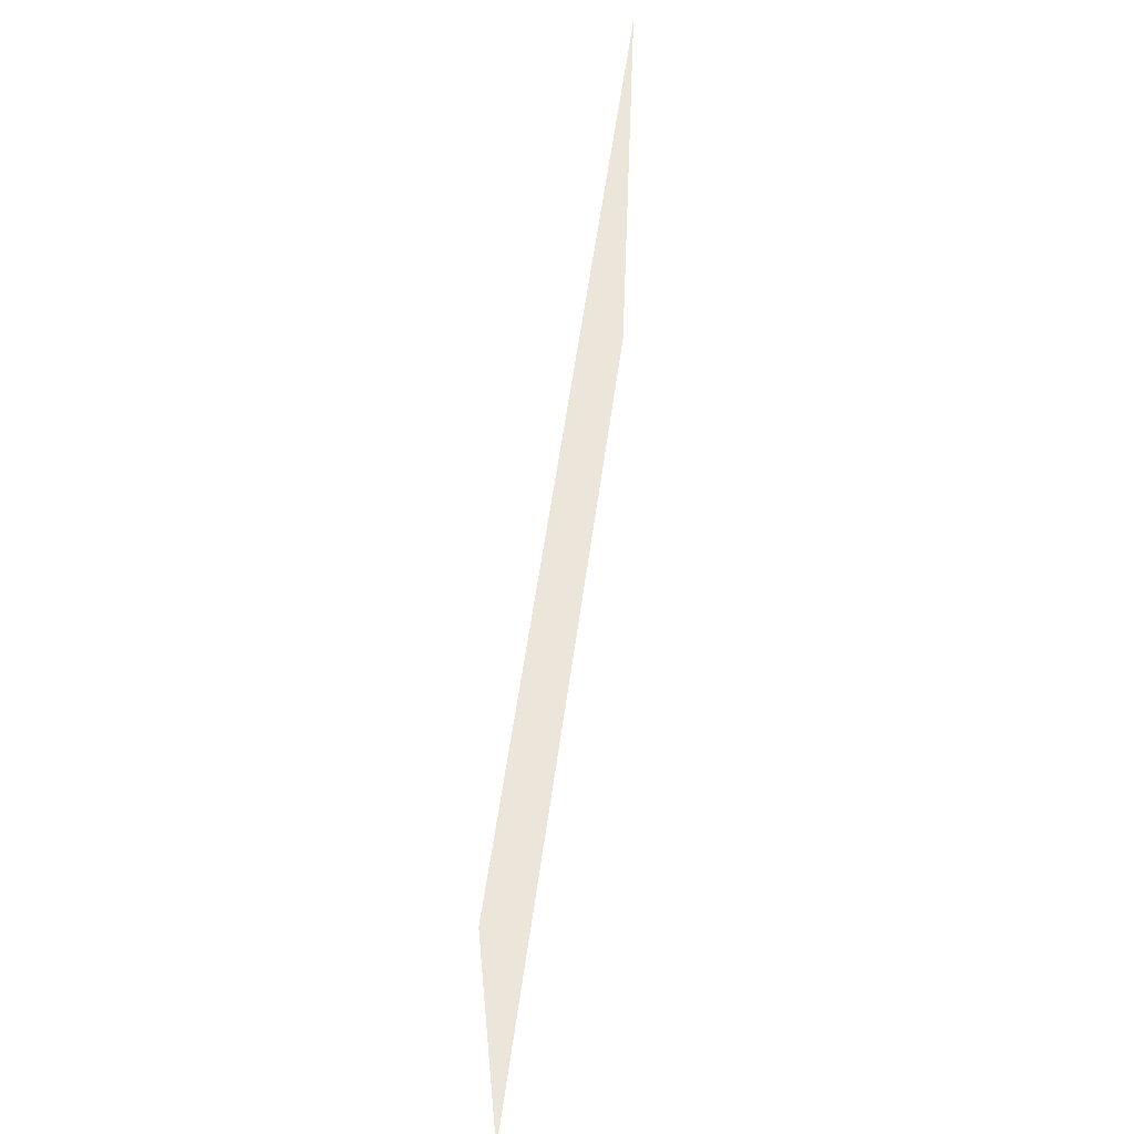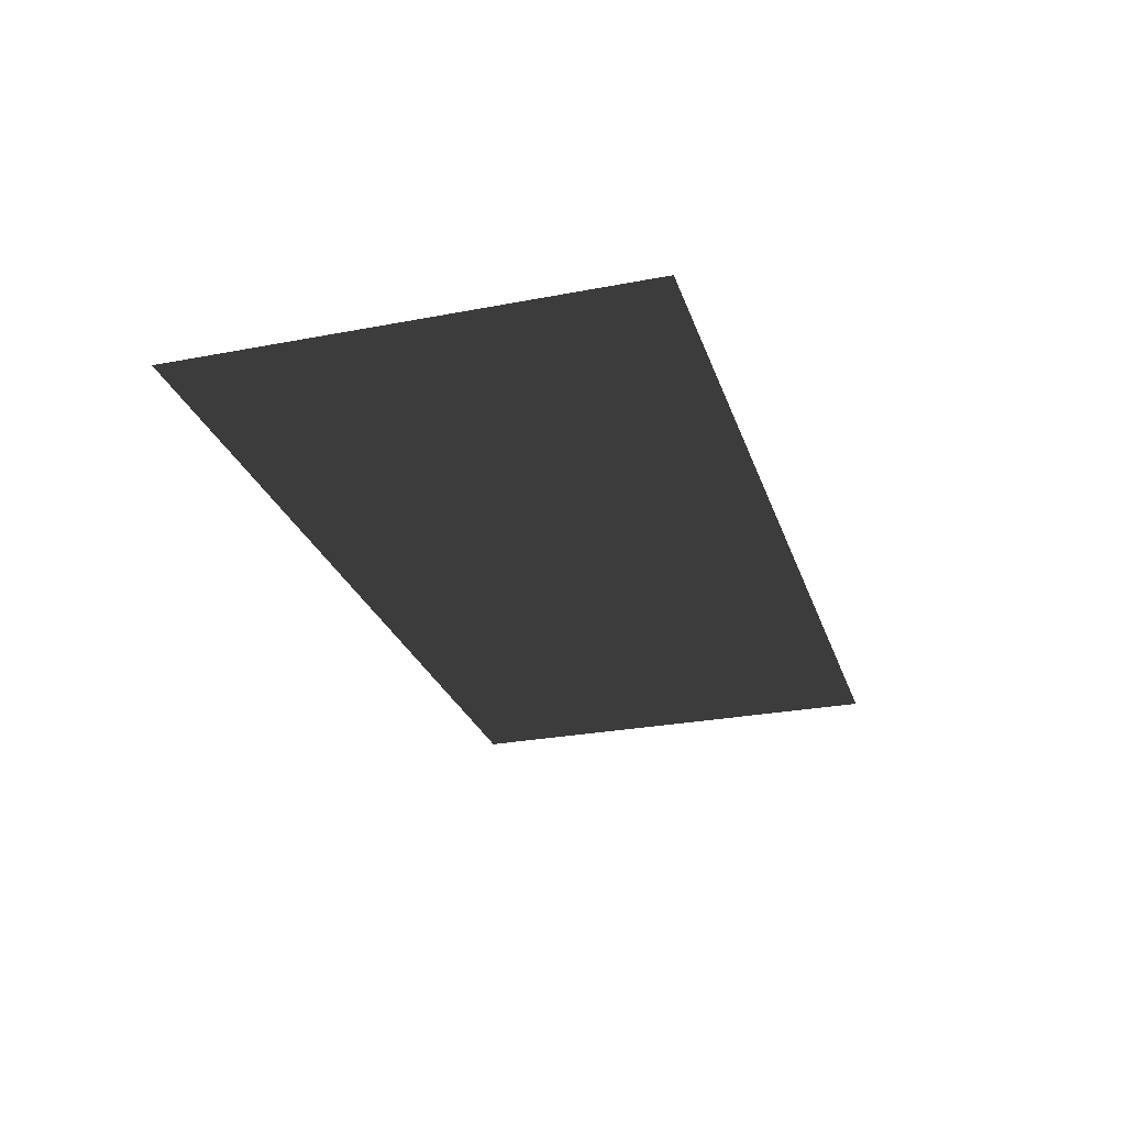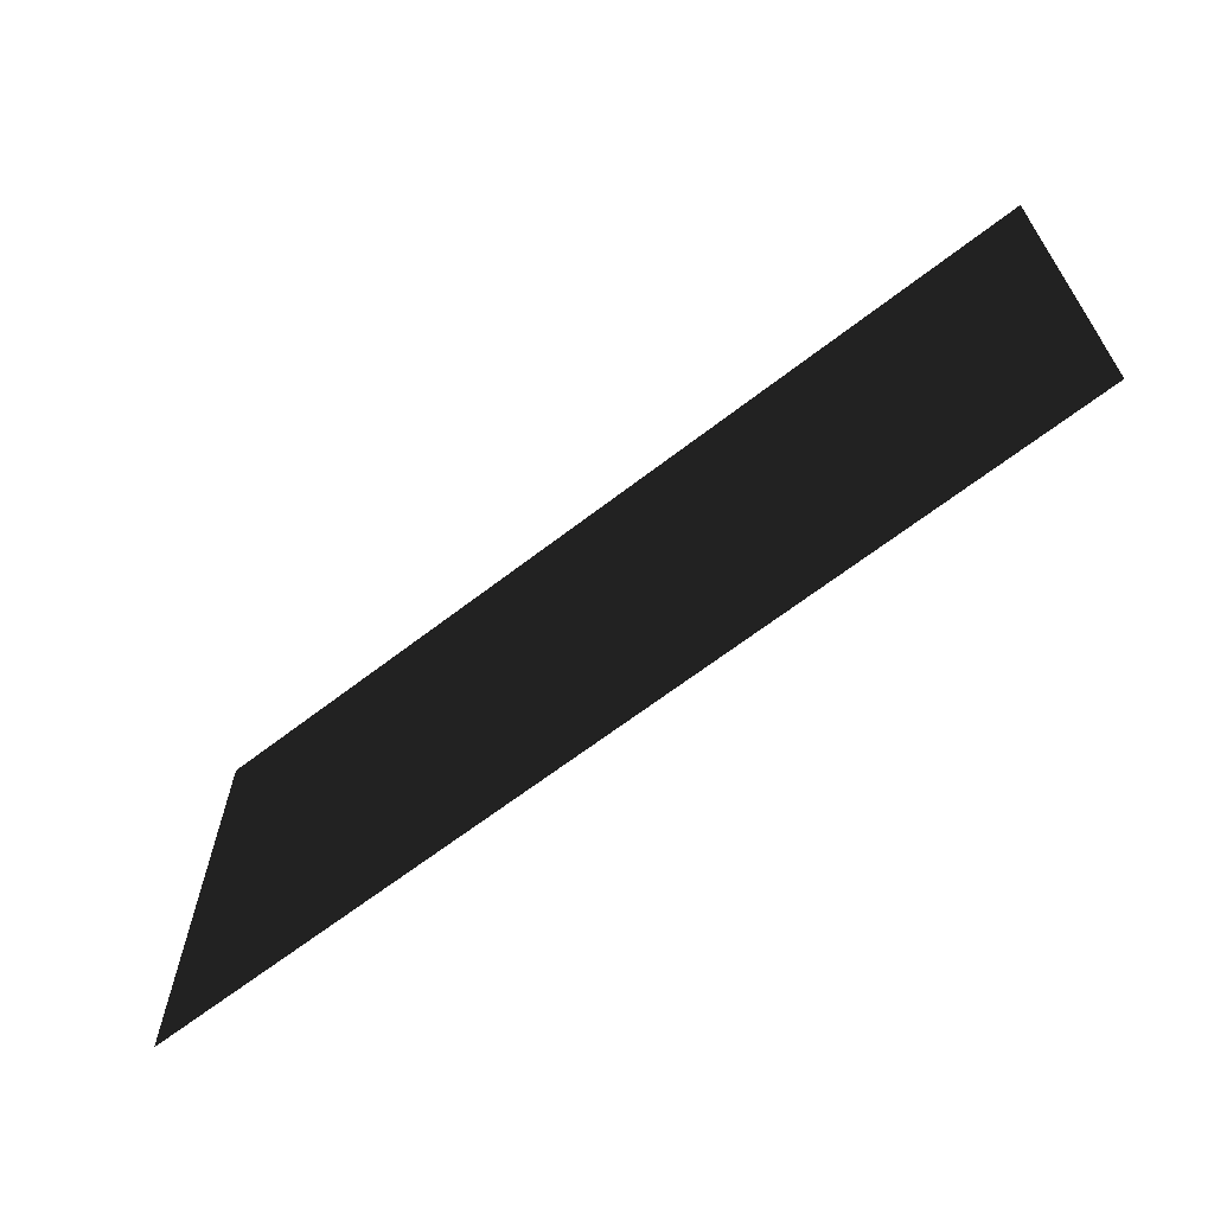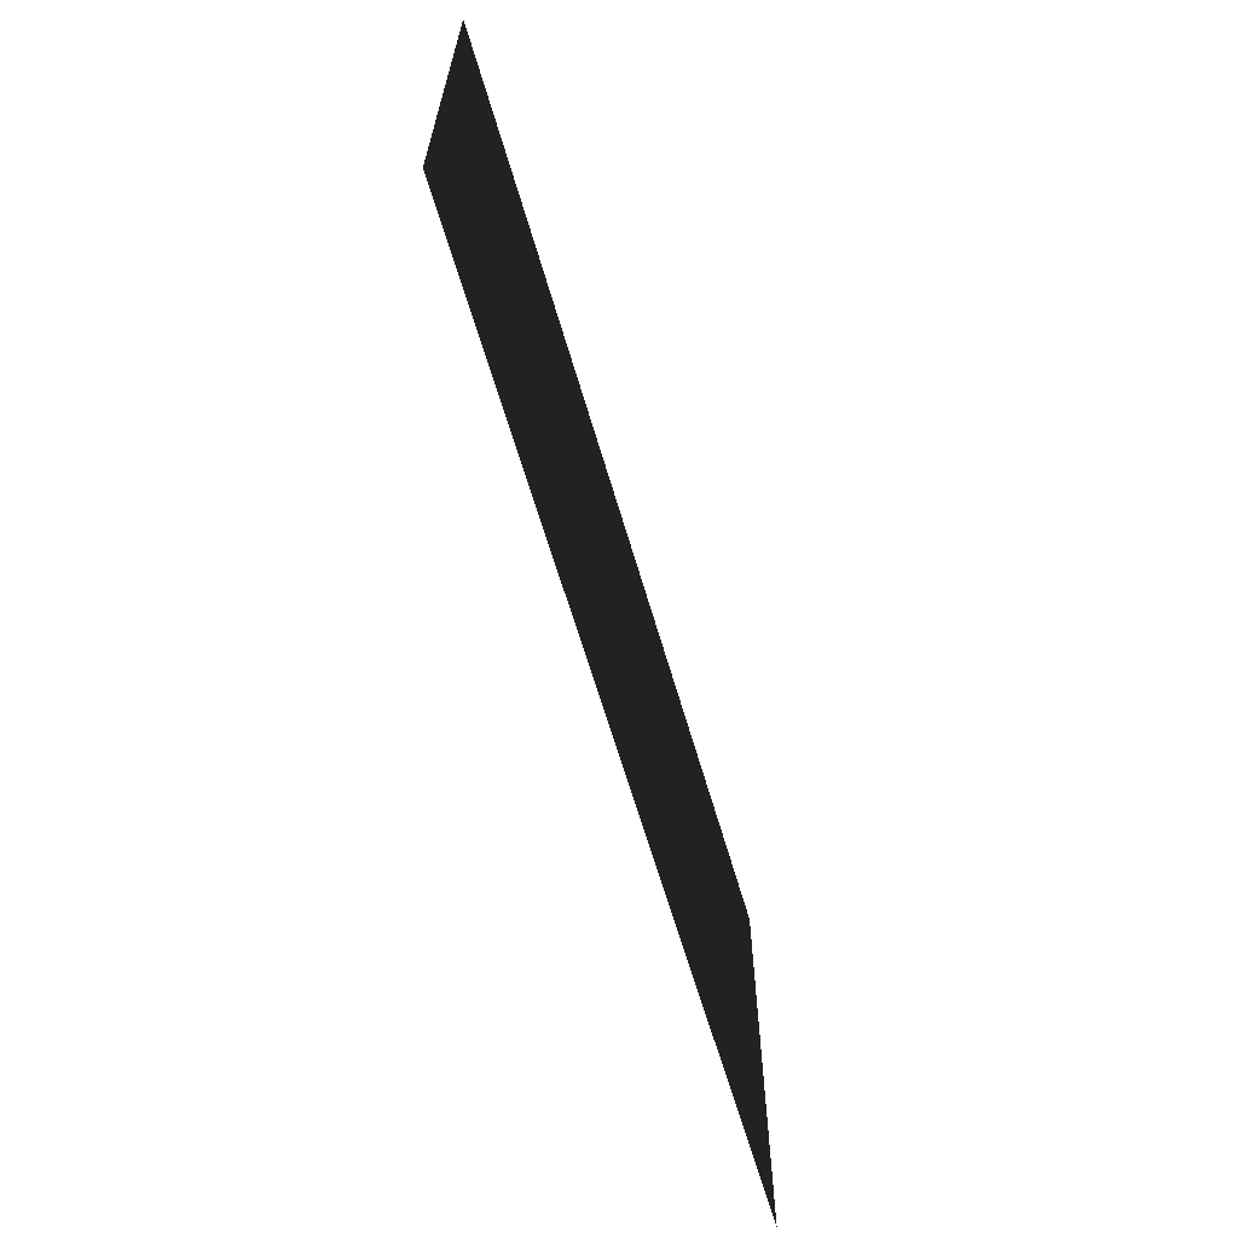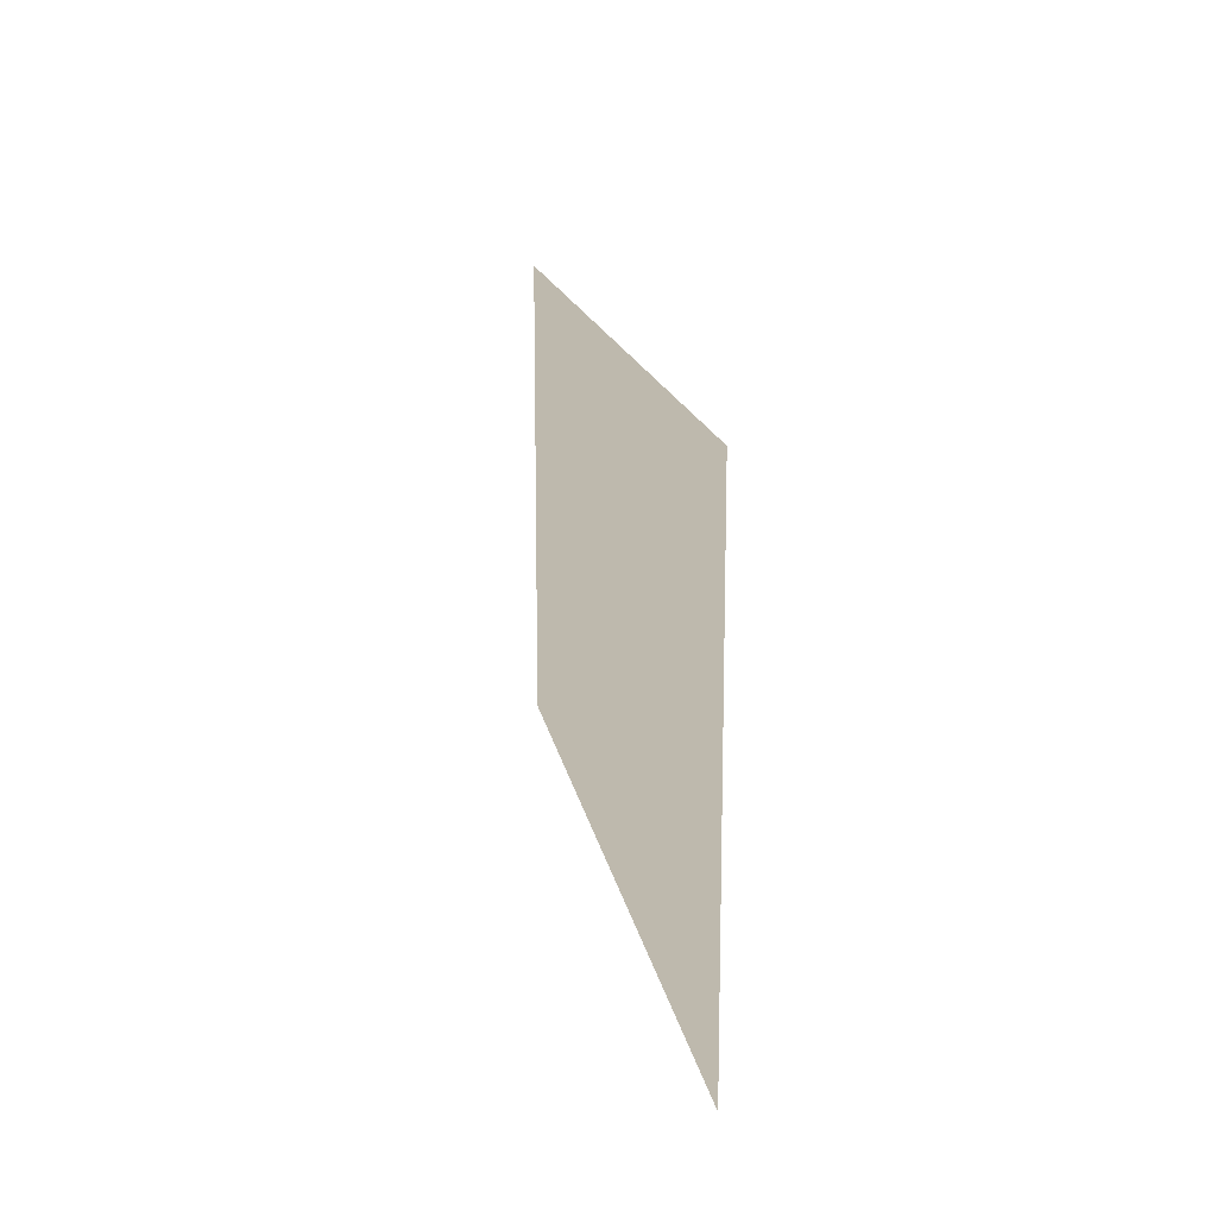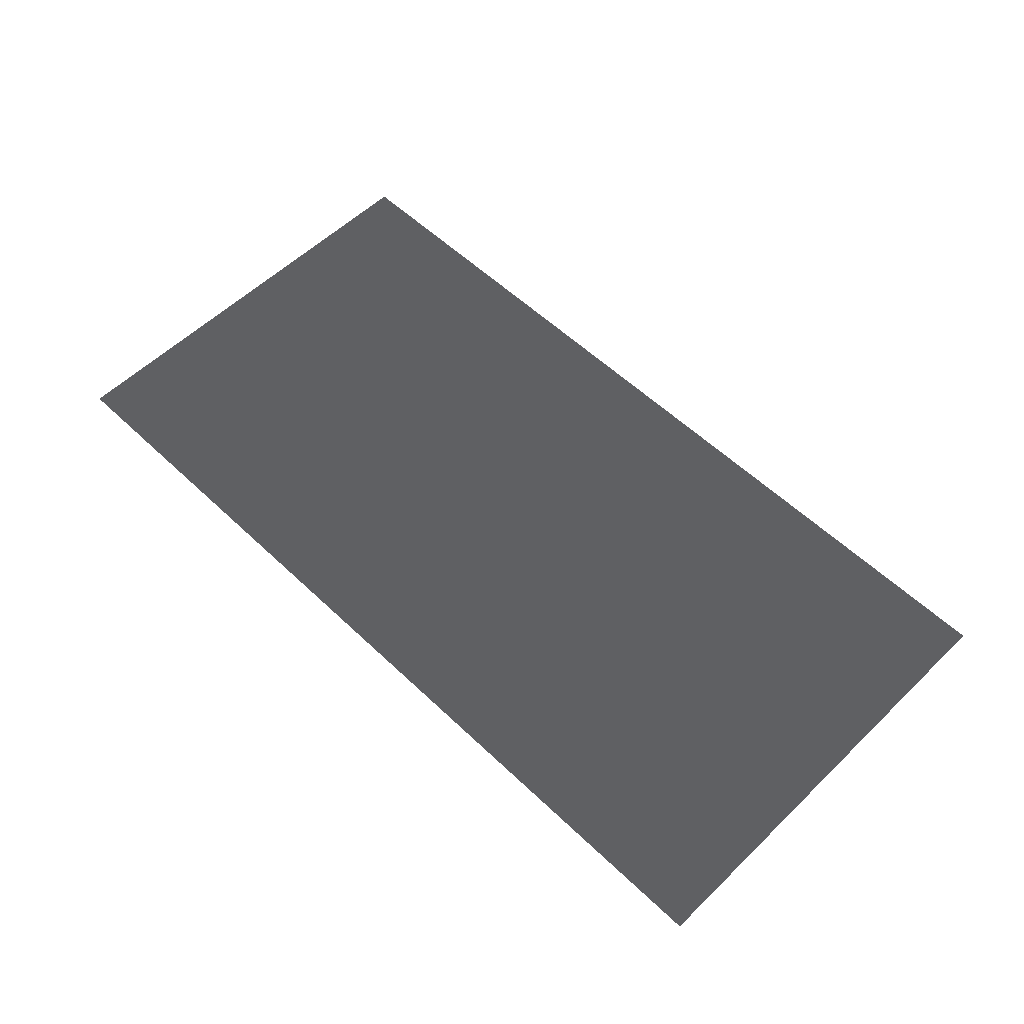
<metadata>
{"format":"obj","ext":"obj","renderer":"f3d","projection":"perspective","resolution":1024,"background":"white","views":[{"elev":56.3,"azim":97.7,"up":"+Y"},{"elev":-26.9,"azim":-73.3,"up":"+Z"},{"elev":-65.2,"azim":-142.1,"up":"+Y"},{"elev":-64.1,"azim":106.3,"up":"+Y"},{"elev":15.3,"azim":-99.3,"up":"+Y"},{"elev":56.4,"azim":44.8,"up":"+Z"}]}
</metadata>
<code>
o Mesh_pared2
v -1e+04 5000 1e+04
v 1e+04 5000 1e+04
v -1e+04 -5000 1e+04
v 1e+04 -5000 1e+04
f 3 1 4
f 4 1 2

</code>
